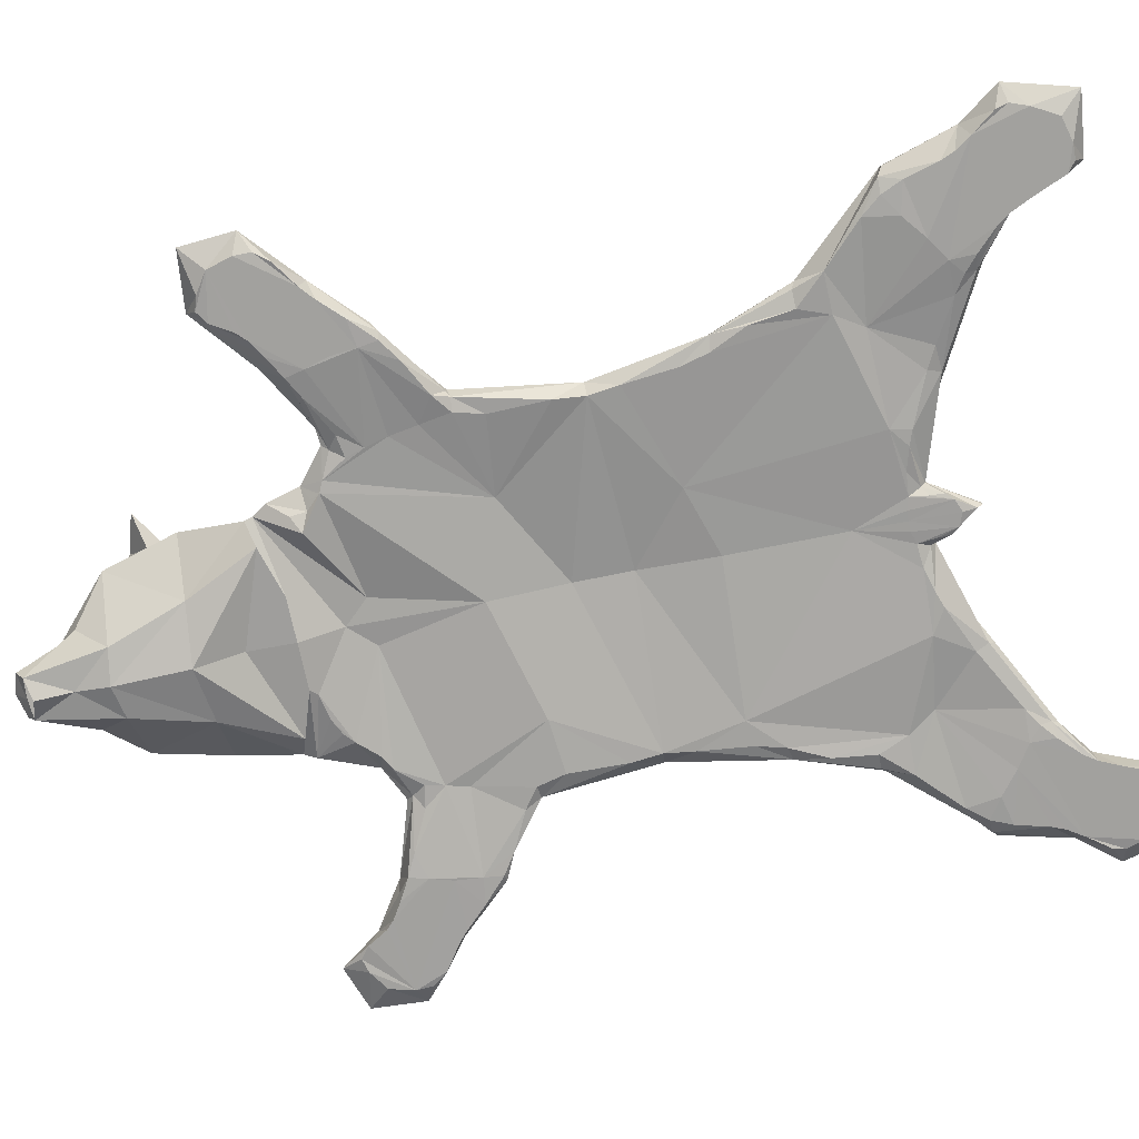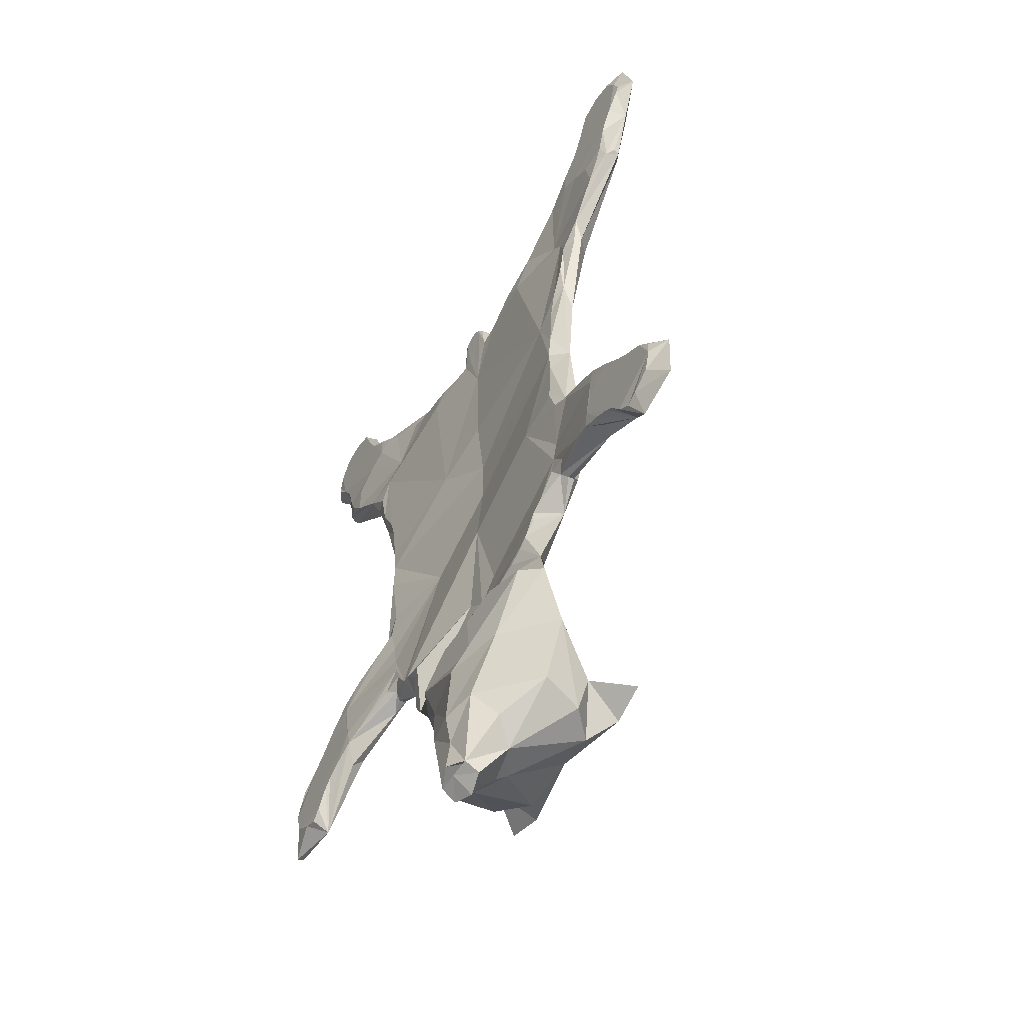
<metadata>
{"format":"obj","ext":"obj","renderer":"f3d","projection":"perspective","resolution":1024,"background":"white","views":[{"elev":-72.1,"azim":-78.2,"up":"+Y"},{"elev":-56.2,"azim":58.2,"up":"+Z"}]}
</metadata>
<code>
g default
v 0.000126 0.03541 1.062
v 0.2197 0.02483 1.102
v 0.6013 0.01882 0.6044
v 0.000146 0.03329 -0.715
v 0.2545 0.05006 -0.6791
v 0.3869 0.05271 -0.5797
v 0.511 0.04688 -0.4567
v 0.5747 0.02606 -0.1348
v 0.8242 0.01025 -0.2849
v 1.131 0.01003 -0.5656
v 1.003 0.01003 -0.7581
v 0.6759 0.0191 0.8602
v 0.6764 0.009781 1.331
v 0.9393 0.005646 1.141
v 0.9231 0.01003 1.673
v 1.114 0.01003 1.52
v 1.05 0.005642 1.653
v 1.111 0.005642 -0.7016
v 0.8959 0.005792 -0.6369
v 0.9701 0.005647 -0.427
v 1.016 0.005642 1.358
v 0.8179 0.005642 1.477
v 0.148 0.0311 -0.715
v 0.000126 0.04975 0.9023
v 0.07145 0.03635 1.075
v -0.2185 0.02727 1.101
v -0.5994 0.01899 0.604
v -0.5464 0.02557 0.2468
v -0.5726 0.04539 -0.1345
v -0.07516 0.0904 -0.4973
v -0.5042 0.04677 -0.4565
v -0.4024 0.05375 -0.5817
v -0.1431 0.0311 -0.715
v -0.5392 0.05251 -0.3254
v -0.8228 0.01011 -0.2844
v -0.8065 0.006281 -0.4309
v -0.9714 0.005647 -0.4281
v -1.134 0.01003 -0.5675
v -1.112 0.005642 -0.7029
v -0.6741 0.007826 0.8597
v -0.6759 0.01331 1.331
v -0.7955 0.001643 1.246
v -1.049 0.005642 1.408
v -0.9229 0.01003 1.673
v -1.05 0.005642 1.654
v -1.015 0.005642 1.358
v -1.114 0.01003 1.52
v -0.9389 0.005646 1.14
v -0.8964 0.005792 -0.6382
v -1.004 0.01003 -0.7603
v -0.7707 0.009257 -0.5636
v -0.06213 0.03129 1.178
v 0.6035 0.1319 1.066
v 0.5489 0.126 -0.4895
v 0.08878 0.2115 -0.4531
v 0.7005 0.1008 0.8755
v -0.1442 0.1774 0.1696
v -0.07376 0.1144 1.098
v -0.6013 0.1207 1.066
v -0.5286 0.1256 -0.4892
v -0.8387 0.08912 -0.4657
v -0.6987 0.08652 0.875
v -0.7974 0.08228 -0.5984
v 0.000126 0.08472 0.08934
v 0.5598 0.02498 0.3434
v -0.5581 0.02518 0.343
v 0.3778 0.03127 -0.05958
v 0.2351 0.1446 -0.1851
v -0.2796 0.02407 1.054
v -0.7002 0.02004 -0.5281
v -0.8143 0.006389 -0.3459
v -0.7523 0.01734 -0.2379
v 0.6193 0.01608 1.295
v 0.6999 0.08252 1.362
v -0.6994 0.08507 1.362
v -0.6185 0.02385 1.295
v -1.05 0.08066 1.389
v -0.7915 0.005642 1.439
v -0.9973 0.005642 1.315
v -0.8917 0.005642 1.648
v -1.103 0.005642 1.481
v 1.103 0.005642 1.481
v 0.8918 0.005642 1.648
v 0.9977 0.005642 1.316
v 0.7921 0.005642 1.44
v 0.757 0.01707 -0.2401
v 0.7052 0.01943 -0.5304
v 1.009 0.04457 1.16
v 1.074 0.06543 1.383
v 1.168 0.04457 1.508
v 0.000126 0.05773 1.28
v -0.0897 0.07499 1.131
v -0.2734 0.08868 1.171
v -0.4151 0.07821 1.246
v -0.6927 0.04708 1.388
v -0.819 0.08066 1.474
v -0.9106 0.06543 1.705
v -1.108 0.04457 1.724
v -0.5955 0.09599 0.5166
v -0.8513 0.08418 -0.3096
v -0.8662 0.04639 -0.2985
v -0.8036 0.04624 -0.634
v -0.5454 0.08142 -0.5202
v -0.4383 0.08944 -0.6072
v -0.4109 0.0808 -0.715
v 1.036 0.04457 -0.8259
v 0.8676 0.04647 -0.2991
v 0.6466 0.03345 0.6144
v 1.005 0.06543 1.157
v 0.4357 0.09861 1.213
v 0.513 0.1212 1.15
v 0.5956 0.11 -0.1559
v 0.4329 0.1407 -0.4393
v 0.5639 0.1403 -0.3564
v 0.8402 0.08922 -0.4662
v 1.124 0.08573 -0.6186
v 0.3767 0.1221 0.3035
v 0.6642 0.1227 0.9766
v 0.8177 0.08817 -0.5421
v 0.5477 0.1365 -0.4307
v 0.9068 0.08606 1.215
v 1.051 0.08066 1.39
v 0.8278 0.08771 1.278
v 0.04106 0.2328 -0.6719
v -0.5935 0.1279 -0.1557
v -0.2413 0.1298 -0.6173
v -0.3824 0.1769 -0.08098
v 0.000126 0.1999 -0.1871
v -1.13 0.08573 -0.6236
v -0.5112 0.1326 1.149
v -0.6617 0.1012 0.9759
v -0.04121 0.1374 0.9207
v -0.4343 0.1205 1.213
v -0.0768 0.181 -0.5346
v -0.9064 0.08574 1.215
v -0.8273 0.08594 1.278
v 0.000126 0.2198 -0.5344
v 0.1462 0.03257 1.081
v 0.421 0.02269 1.187
v 0.000126 0.08312 0.274
v 0.4954 0.02319 0.4998
v 0.5466 0.02536 0.2472
v 0.5498 0.0208 -0.04142
v 0.4432 0.04525 -0.5344
v 0.07524 0.0904 -0.4973
v 0.3397 0.04994 -0.6243
v 0.5422 0.04848 -0.3257
v 0.8157 0.006551 -0.3464
v 0.8079 0.006421 -0.4314
v 1.134 0.005642 -0.6209
v 1.092 0.005642 -0.517
v 0.6568 0.01456 0.722
v 0.8484 0.005642 1.543
v 0.7635 0.02198 0.9535
v 0.6387 0.0316 0.956
v 0.5803 0.04025 1.042
v 0.9625 0.005642 -0.7281
v 1.047 0.005642 -0.7445
v 0.5244 0.04798 -0.3972
v 0.8407 0.006242 -0.602
v 0.7863 0.005543 -0.5043
v 0.9018 0.005708 -0.3577
v 0.9684 0.005642 1.208
v 0.872 0.002123 1.185
v 0.796 0.00509 1.246
v 0.7234 0.005987 1.293
v 0.7247 0.005913 1.372
v 0.03187 0.03494 1.063
v 0.06425 0.0321 1.133
v 0.04128 0.02375 1.2
v 0.000126 0.02219 1.217
v -0.146 0.03257 1.081
v -0.4197 0.04203 1.187
v -0.5782 0.03032 1.042
v -0.2931 0.0845 -0.0711
v -0.548 0.04562 -0.04165
v -0.4196 0.04207 -0.551
v -0.5542 0.05258 -0.2339
v -1.098 0.005642 -0.5212
v -1.135 0.005642 -0.6221
v -0.6546 0.01474 0.7215
v -0.223 0.04829 0.4569
v -0.4865 0.04222 1.222
v -0.6363 0.01331 0.9554
v -0.7627 0.007406 0.9529
v -0.9653 0.005642 -0.7332
v -1.048 0.005642 -0.7459
v -0.7848 0.005467 -0.5038
v -0.5215 0.04823 -0.3968
v 0.000126 0.06443 -0.1629
v -0.8405 0.006242 -0.602
v -0.9015 0.005661 -0.3577
v -0.8715 1.4e-05 1.185
v -0.968 0.005642 1.207
v -0.7229 0.006023 1.293
v -0.724 0.00684 1.372
v 0.000127 0.0901 -0.5769
v -0.03162 0.03494 1.063
v -0.064 0.0321 1.133
v -0.04103 0.02375 1.2
v 0.6159 0.04221 -0.1289
v 0.5411 0.06173 -0.499
v 0.5573 0.08143 -0.5209
v 0.3642 0.04935 -0.5949
v 0.4622 0.1259 -0.5803
v 0.174 0.05133 -0.6952
v 1.017 0.06543 -0.4476
v 1.194 0.04457 -0.5985
v 0.7269 0.03455 0.8593
v 0.7438 0.05699 0.869
v 0.4164 0.05694 1.247
v 0.9716 0.005642 1.674
v 0.9106 0.06543 1.704
v 1.093 0.005642 1.575
v 1.109 0.04457 1.724
v 0.9861 0.02257 1.143
v 1.183 0.04457 -0.7743
v 0.8375 0.04618 -0.6082
v 0.6932 0.04502 1.388
v 0.000126 0.03612 1.261
v 0.000126 0.07791 1.276
v -0.08766 0.05291 1.115
v -0.4057 0.05581 1.228
v -0.5729 0.08237 0.2434
v -0.6145 0.05446 -0.1283
v -0.3724 0.04966 -0.5989
v -0.3801 0.08016 -0.7597
v -0.6288 0.07653 -0.1415
v -1.183 0.04457 -0.7743
v -1.195 0.04457 -0.5996
v -0.7265 0.02553 0.8591
v -0.6769 0.02734 1.367
v -0.9714 0.005642 1.674
v -0.8483 0.005642 1.543
v -1.093 0.005642 1.575
v -1.168 0.04457 1.509
v -0.9924 0.06543 -0.7967
v -0.5319 0.06162 -0.4984
v -1.018 0.06543 -0.4486
v -1.009 0.04457 1.159
v -0.8177 0.005642 1.477
v -0.08935 0.09517 1.128
v 0.5558 0.0239 0.1485
v -0.5556 0.02747 0.1481
v 0.0495 0.1455 0.5301
v 0.5775 0.02162 0.5144
v 0.000126 0.05719 0.5267
v -0.5757 0.02178 0.5141
v 0.2768 0.07802 1.173
v 0.2699 0.01977 1.12
v 0.3465 0.01751 1.073
v 0.3986 0.04603 -0.558
v 0.3065 0.05014 -0.6535
v -0.3683 0.04515 -0.6508
v -0.2661 0.02778 1.118
v -0.5424 0.1367 -0.4303
v -0.5607 0.1414 -0.356
v -0.5753 0.04377 -0.4678
v -0.6353 0.03362 -0.1796
v -0.9252 0.005642 -0.667
v -1.016 0.005642 -0.4657
v 0.8903 0.008435 1.079
v 0.9718 0.08066 1.165
v -0.9713 0.08066 1.165
v -0.8894 0.005656 1.079
v -1.005 0.06543 1.156
v -1.086 0.08066 1.696
v 1.086 0.08066 1.695
v 0.8197 0.08066 1.474
v -0.4198 0.04793 -0.5593
v -0.3181 0.02346 -0.6224
v 0.334 0.1266 -0.715
v 1.01 0.005642 -0.4614
v 0.9224 0.005642 -0.662
v 0.8527 0.08431 -0.3102
v 0.64 0.02805 -0.1819
v 0.6303 0.06638 -0.1421
v 0.5803 0.04324 -0.4701
v 0.7989 0.08223 -0.599
v 0.6287 0.07005 1.349
v 0.4147 0.07799 1.244
v 0.0896 0.09517 1.128
v -0.4135 0.09975 1.243
v -0.7434 0.04743 0.8689
v -1.178 0.06543 -0.7695
v -0.5974 0.09671 -0.528
v -0.5443 0.1033 -0.5164
v 0.5601 0.1034 -0.5171
v 0.6278 0.08713 -0.1398
v 0.6321 0.07851 0.5228
v 0.07401 0.1144 1.098
v 1.049 0.005642 1.408
v -0.07119 0.03635 1.075
v 0.08791 0.05291 1.115
v 0.3772 0.08491 -0.7511
v 0.4069 0.03522 1.228
v 0.7721 0.009288 -0.5642
v 0.9544 0.08066 -0.7002
v 0.8479 0.02533 -0.2822
v 0.6774 0.0241 1.367
v 0.06239 0.03129 1.178
v -0.4529 0.04643 -0.5349
v -0.8465 0.02524 -0.2817
v -0.6465 0.03345 0.6144
v -1.074 0.06543 1.383
v -0.9856 0.02257 1.143
v 0.5976 0.08237 0.2434
v 0.08996 0.07499 1.131
v -0.6278 0.07758 1.349
v -0.6264 0.09854 -0.1392
v -0.148 0.1899 -0.7398
v 1e-06 0.4069 -1.207
v -0.01968 0.2587 -0.7385
v -0.2305 0.2199 -0.8882
v -0.3659 0.1058 -0.7908
v -0.2978 0.04712 -0.7645
v 0.000128 0.04442 -0.8689
v -0.1992 0.3707 -1.045
v 0.01147 0.3129 -0.8734
v -0.3533 0.1766 -1.002
v -0.1892 0.03019 -0.9993
v 0.000128 -0.01839 -1.018
v -0.2734 0.3225 -1.129
v -0.2895 0.1562 -1.238
v 1e-06 -0.03302 -1.258
v 1e-06 0.000923 -1.51
v 1e-06 0.06727 -1.558
v -0.07027 0.05013 -1.536
v -0.06649 0.00293 -1.507
v 1e-06 0.04738 -1.423
v 1e-06 -0.02563 -1.487
v 1e-06 0.09925 -1.504
v 1e-06 0.1517 -1.436
v -0.1048 0.1341 -1.407
v -0.1573 0.06706 -1.34
v 1e-06 -0.01294 -1.368
v -0.111 -0.009375 -1.242
v -0.2498 0.2962 -1.26
v -0.3681 0.4454 -1.178
v -0.2418 0.453 -1.214
v 1e-06 0.1926 -1.397
v -0.1587 0.3831 -1.266
v 0.1483 0.1899 -0.7398
v 0.2307 0.2199 -0.8882
v 0.3661 0.1058 -0.7908
v 0.1995 0.3707 -1.045
v 0.3536 0.1766 -1.002
v 0.2734 0.3225 -1.129
v 0.1895 0.03019 -0.9993
v 0.298 0.04712 -0.7645
v 0.3681 0.4454 -1.178
v 0.111 -0.009375 -1.242
v 0.07028 0.05013 -1.536
v 0.06649 0.00293 -1.507
v 0.1048 0.1341 -1.407
v 0.2498 0.2962 -1.26
v 0.1587 0.3831 -1.266
v 0.2418 0.453 -1.214
v 0.2895 0.1562 -1.238
v 0.1573 0.06706 -1.34
g bearrug:polySurface3
f 249 110 291
f 291 110 111
f 291 111 53
f 57 68 128
f 113 307 112
f 120 205 113
f 120 54 205
f 55 205 137
f 137 205 272
f 112 114 113
f 113 114 120
f 68 113 128
f 128 113 55
f 207 208 116
f 298 116 217
f 290 53 56
f 117 53 290
f 117 245 132
f 53 111 121
f 110 74 111
f 111 74 123
f 111 123 121
f 269 213 268
f 122 268 90
f 56 118 121
f 53 121 118
f 118 56 53
f 291 53 117
f 132 291 117
f 106 298 217
f 115 116 119
f 116 298 119
f 279 119 298
f 115 275 116
f 275 207 116
f 263 121 122
f 121 123 122
f 122 123 268
f 74 269 123
f 123 269 268
f 291 132 221 282
f 132 133 58
f 57 128 127
f 224 127 125
f 137 126 134
f 256 257 127
f 127 257 125
f 55 134 128
f 130 99 62
f 135 130 59
f 135 136 130
f 136 75 130
f 130 75 133
f 267 97 96
f 77 236 267
f 131 62 135
f 131 135 59
f 130 62 131
f 59 130 131
f 132 245 133
f 63 237 285
f 63 285 129
f 60 256 127
f 63 129 61
f 129 239 100
f 129 100 61
f 135 264 77
f 136 77 267
f 135 77 136
f 267 96 136
f 136 96 75
f 137 134 55
f 132 58 242 221
f 25 24 138
f 24 251 138
f 138 251 2
f 250 251 139
f 251 155 156
f 139 251 156
f 142 65 141
f 190 67 64
f 143 67 8
f 142 67 243
f 243 67 143
f 197 146 145
f 145 146 252
f 145 252 144
f 159 147 67
f 67 147 8
f 190 145 159
f 190 159 67
f 148 9 86
f 150 10 151
f 150 151 149
f 149 151 273
f 141 3 155
f 155 3 152
f 155 152 12
f 166 73 156
f 156 73 139
f 212 83 292
f 292 83 153
f 292 153 22
f 12 154 155
f 155 154 156
f 141 155 251
f 24 247 141
f 141 251 24
f 157 150 274
f 157 11 150
f 150 11 158
f 150 158 18
f 87 161 159
f 297 161 87
f 161 149 148
f 161 148 159
f 144 7 159
f 145 144 159
f 160 161 297
f 19 161 160
f 149 20 162
f 149 162 148
f 148 162 9
f 14 163 164
f 164 163 165
f 163 84 165
f 165 292 166
f 292 85 166
f 166 85 167
f 166 167 13
f 197 145 190
f 1 24 168
f 168 24 25
f 169 170 25
f 25 170 168
f 169 301 170
f 168 170 1
f 1 170 171
f 26 69 172
f 172 69 293
f 293 69 24
f 255 173 69
f 69 173 174
f 69 174 184
f 182 28 140
f 182 66 28
f 64 175 190
f 175 244 176
f 175 176 29
f 177 271 30
f 29 178 175
f 178 34 175
f 175 34 302
f 190 177 30
f 72 35 71
f 179 38 261
f 261 38 180
f 261 180 39
f 69 184 182
f 40 181 184
f 181 27 184
f 184 27 182
f 24 182 247
f 173 183 174
f 183 76 174
f 174 76 195
f 241 234 43
f 234 80 43
f 43 80 233
f 40 184 185
f 185 184 174
f 24 69 182
f 260 39 186
f 186 39 50
f 50 39 187
f 189 188 70
f 189 71 188
f 71 36 188
f 70 188 51
f 34 189 302
f 189 31 302
f 51 188 191
f 36 37 188
f 191 188 49
f 71 37 36
f 35 192 71
f 71 192 37
f 37 261 188
f 48 193 194
f 194 193 42
f 194 42 79
f 41 196 195
f 196 78 195
f 195 78 43
f 195 43 42
f 190 30 197
f 198 24 1
f 293 24 198
f 198 200 293
f 293 200 199
f 198 1 200
f 200 1 171
f 199 200 52
f 25 138 294
f 138 2 294
f 294 2 308
f 250 139 296
f 65 307 108
f 142 307 65
f 243 143 201
f 143 8 201
f 144 202 7
f 203 202 205
f 6 204 146
f 205 146 295
f 6 146 205
f 5 206 295
f 206 23 295
f 86 9 299
f 275 299 107
f 86 299 275
f 273 151 207
f 151 10 208
f 207 151 208
f 10 150 208
f 150 18 208
f 208 18 217
f 152 108 12
f 12 108 209
f 3 108 152
f 108 290 210
f 108 210 209
f 139 73 296
f 296 73 300
f 296 300 211
f 211 300 219
f 153 83 213
f 153 213 269
f 15 212 213
f 213 212 215
f 212 17 215
f 214 215 17
f 16 90 214
f 214 90 215
f 292 89 82
f 82 89 90
f 21 89 292
f 12 209 154
f 209 210 154
f 216 154 109
f 158 217 18
f 11 106 158
f 158 106 217
f 11 157 106
f 274 298 157
f 298 106 157
f 87 202 297
f 202 279 297
f 297 279 218
f 160 298 19
f 160 297 298
f 297 218 298
f 9 162 299
f 162 20 299
f 299 20 207
f 107 299 207
f 163 216 84
f 84 216 89
f 14 216 163
f 216 88 89
f 13 167 300
f 167 85 300
f 300 85 22
f 300 22 219
f 219 22 269
f 171 170 220
f 301 282 170
f 170 282 221
f 170 221 220
f 220 221 91
f 25 294 169
f 169 294 301
f 294 308 301
f 301 308 282
f 172 222 26
f 26 222 92
f 293 222 172
f 255 223 173
f 28 66 224
f 224 66 304
f 176 225 29
f 244 225 176
f 32 104 226
f 226 104 105
f 302 31 238
f 302 238 103
f 302 103 104
f 72 303 35
f 72 228 303
f 228 100 303
f 303 100 101
f 180 230 39
f 39 230 229
f 38 230 180
f 38 179 230
f 261 239 179
f 179 239 230
f 27 181 304
f 181 40 304
f 304 40 231
f 304 231 284
f 99 304 284
f 183 223 76
f 76 223 232
f 173 223 183
f 223 94 232
f 232 94 95
f 233 98 45
f 44 97 233
f 233 97 98
f 80 234 97
f 234 96 97
f 46 43 305
f 43 81 305
f 305 81 236
f 47 235 236
f 236 235 98
f 235 45 98
f 40 185 231
f 185 306 266
f 231 185 284
f 260 186 237
f 186 50 237
f 50 187 237
f 237 187 229
f 187 39 229
f 238 70 51
f 238 51 286
f 286 51 102
f 51 191 237
f 191 49 237
f 51 237 102
f 192 303 37
f 37 303 239
f 35 303 192
f 303 101 239
f 48 194 306
f 194 79 306
f 306 79 305
f 306 305 240
f 196 232 78
f 78 232 241
f 41 232 196
f 232 95 241
f 241 95 96
f 293 199 222
f 222 199 52
f 222 52 92
f 92 52 242
f 200 171 220
f 200 220 242
f 242 220 91
f 52 200 242
f 117 307 113
f 117 113 68
f 142 243 307
f 307 243 201
f 140 28 64
f 28 175 64
f 28 244 175
f 225 244 224
f 224 244 28
f 127 224 99
f 117 57 245
f 290 307 117
f 246 108 3
f 65 108 246
f 141 65 246
f 141 246 3
f 247 140 141
f 247 182 140
f 27 248 182
f 248 66 182
f 66 248 304
f 248 27 304
f 245 99 130
f 2 250 308
f 308 250 296
f 308 296 249
f 249 296 211
f 2 251 250
f 140 142 141
f 64 142 140
f 64 67 142
f 146 253 295
f 253 5 295
f 113 205 55
f 57 117 68
f 57 99 245
f 57 127 99
f 134 127 128
f 134 60 127
f 126 60 134
f 226 105 254
f 175 177 190
f 175 302 177
f 255 69 26
f 94 223 93
f 93 223 92
f 223 255 92
f 92 255 26
f 58 133 93
f 245 130 133
f 256 63 257
f 63 61 257
f 31 258 238
f 258 70 238
f 103 238 286
f 31 189 258
f 258 189 70
f 178 71 34
f 34 71 189
f 29 259 178
f 178 259 71
f 259 72 71
f 228 72 259
f 228 259 225
f 225 259 29
f 257 61 125
f 61 100 125
f 49 260 237
f 188 39 49
f 49 39 260
f 188 261 39
f 239 261 37
f 262 216 14
f 154 216 262
f 216 109 88
f 156 154 262
f 156 262 164
f 164 262 14
f 165 156 164
f 166 156 165
f 73 166 13
f 73 13 300
f 56 121 263
f 264 135 62
f 76 232 41
f 76 41 195
f 174 195 42
f 185 174 265
f 174 42 193
f 174 193 265
f 265 193 48
f 185 265 306
f 265 48 306
f 266 306 240
f 241 96 234
f 78 241 43
f 79 42 46
f 46 42 43
f 79 46 305
f 80 97 44
f 80 44 233
f 43 233 45
f 43 45 235
f 81 43 47
f 47 43 235
f 81 47 236
f 82 90 16
f 82 16 292
f 292 16 214
f 292 214 17
f 212 292 17
f 83 212 15
f 83 15 213
f 84 89 21
f 84 21 165
f 165 21 292
f 85 292 22
f 22 153 269
f 126 137 124
f 302 104 270
f 270 104 32
f 302 270 177
f 270 32 177
f 177 32 226
f 177 226 271
f 271 226 254
f 30 227 197
f 197 227 33 4
f 146 197 206
f 4 23 206 197
f 5 146 206
f 253 146 5
f 252 146 204
f 6 252 204
f 202 252 205
f 202 144 252
f 252 6 205
f 137 272 124
f 20 273 207
f 150 149 161
f 149 273 20
f 274 150 19
f 19 150 161
f 298 274 19
f 112 275 114
f 114 275 115
f 8 276 201
f 201 276 86
f 277 86 275
f 201 86 277
f 159 148 147
f 148 86 276
f 148 276 147
f 147 276 8
f 7 278 159
f 87 159 278
f 202 87 278
f 202 278 7
f 279 202 203
f 114 115 119
f 114 119 120
f 120 119 279
f 89 88 109
f 89 109 122
f 122 109 263
f 90 89 122
f 215 90 268
f 215 268 213
f 219 269 74
f 74 280 219
f 211 280 281
f 219 280 211
f 110 280 74
f 281 280 110
f 211 281 249
f 249 281 110
f 282 249 291
f 249 282 308
f 91 221 242
f 93 92 242
f 93 242 58
f 283 94 93
f 93 133 283
f 95 94 309
f 309 94 283
f 283 133 309
f 309 133 75
f 95 309 75
f 96 95 75
f 267 98 97
f 98 267 236
f 305 236 77
f 240 305 266
f 305 77 266
f 266 77 264
f 62 284 264
f 264 284 266
f 266 284 185
f 284 62 99
f 304 99 224
f 228 225 310
f 310 225 224
f 310 224 125
f 228 310 100
f 100 310 125
f 239 101 100
f 229 230 285
f 129 230 239
f 285 230 129
f 229 285 237
f 237 63 102
f 102 63 256
f 102 256 286
f 103 286 287
f 286 256 287
f 287 256 60
f 103 287 104
f 104 287 60
f 104 60 126
f 105 104 126
f 124 105 126
f 295 272 205
f 288 203 205
f 288 205 54
f 279 203 288
f 279 288 120
f 120 288 54
f 298 218 279
f 208 217 116
f 107 207 275
f 277 275 289
f 289 275 112
f 201 289 307
f 277 289 201
f 289 112 307
f 108 307 290
f 56 210 290
f 109 154 210
f 109 210 263
f 263 210 56
f 315 311 314
f 318 314 313
f 319 318 313
f 320 315 314
f 320 314 323
f 323 314 318
f 321 316 315
f 320 321 315
f 316 322 317
f 316 321 322
f 312 318 319
f 339 323 318
f 322 321 325
f 321 337 325
f 328 327 326
f 329 328 326
f 328 333 332
f 334 333 328
f 331 336 329
f 336 337 329
f 338 323 342
f 340 312 342
f 323 340 342
f 339 340 323
f 340 318 312
f 339 318 340
f 334 341 333
f 324 320 338
f 320 323 338
f 334 342 341
f 334 324 338
f 334 338 342
f 337 321 324
f 321 320 324
f 337 324 335
f 329 337 335
f 325 337 336
f 335 324 334
f 329 335 334
f 328 329 334
f 330 331 329
f 328 332 327
f 330 329 326
f 342 312 341
f 343 344 313
f 345 344 343
f 346 313 344
f 319 313 346
f 347 344 345
f 347 348 344
f 348 346 344
f 349 345 350
f 347 345 349
f 350 317 322
f 350 322 349
f 312 319 346
f 351 346 348
f 322 325 349
f 349 325 352
f 353 326 327
f 354 326 353
f 353 332 333
f 355 353 333
f 331 354 336
f 336 354 352
f 356 357 348
f 358 357 312
f 348 357 358
f 351 348 358
f 358 312 346
f 351 358 346
f 355 333 341
f 359 356 347
f 347 356 348
f 355 341 357
f 355 356 359
f 355 357 356
f 352 359 349
f 349 359 347
f 352 360 359
f 354 360 352
f 325 336 352
f 360 355 359
f 354 355 360
f 353 355 354
f 330 354 331
f 353 327 332
f 330 326 354
f 357 341 312
f 23 4 317 350
f 4 33 316 317
f 33 227 315 316
f 227 105 311 315
f 311 124 313
f 124 272 343
f 272 295 345 343
f 295 23 350 345
f 30 271 227
f 254 105 227 271
f 311 105 124
f 124 343 313
f 311 313 314

</code>
